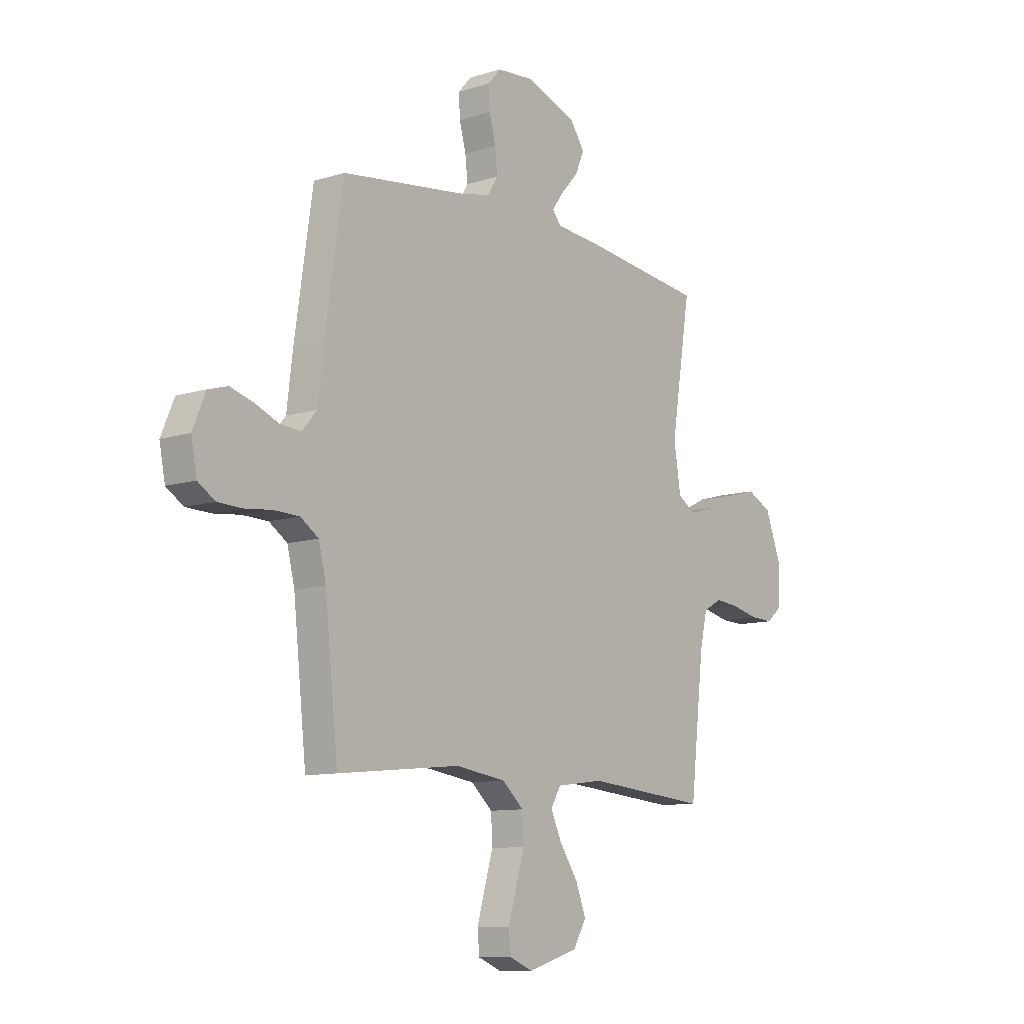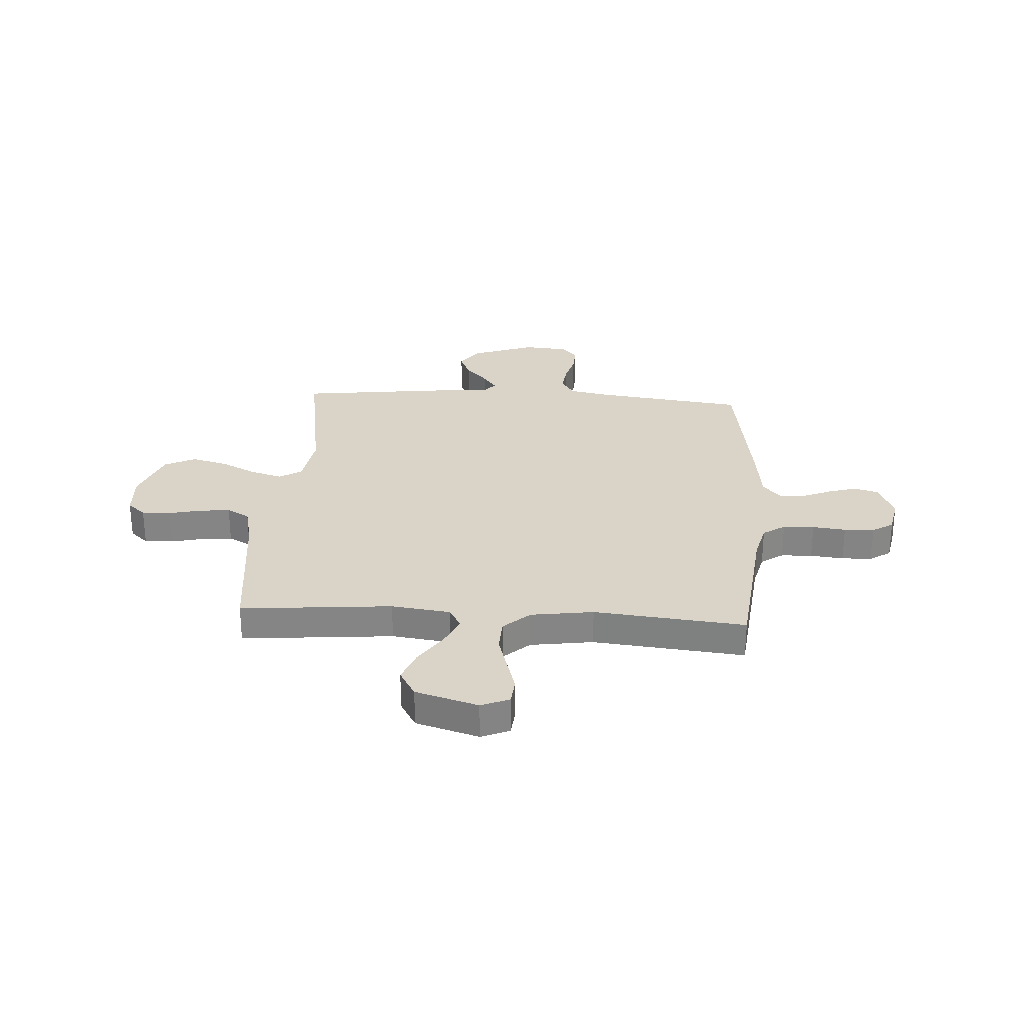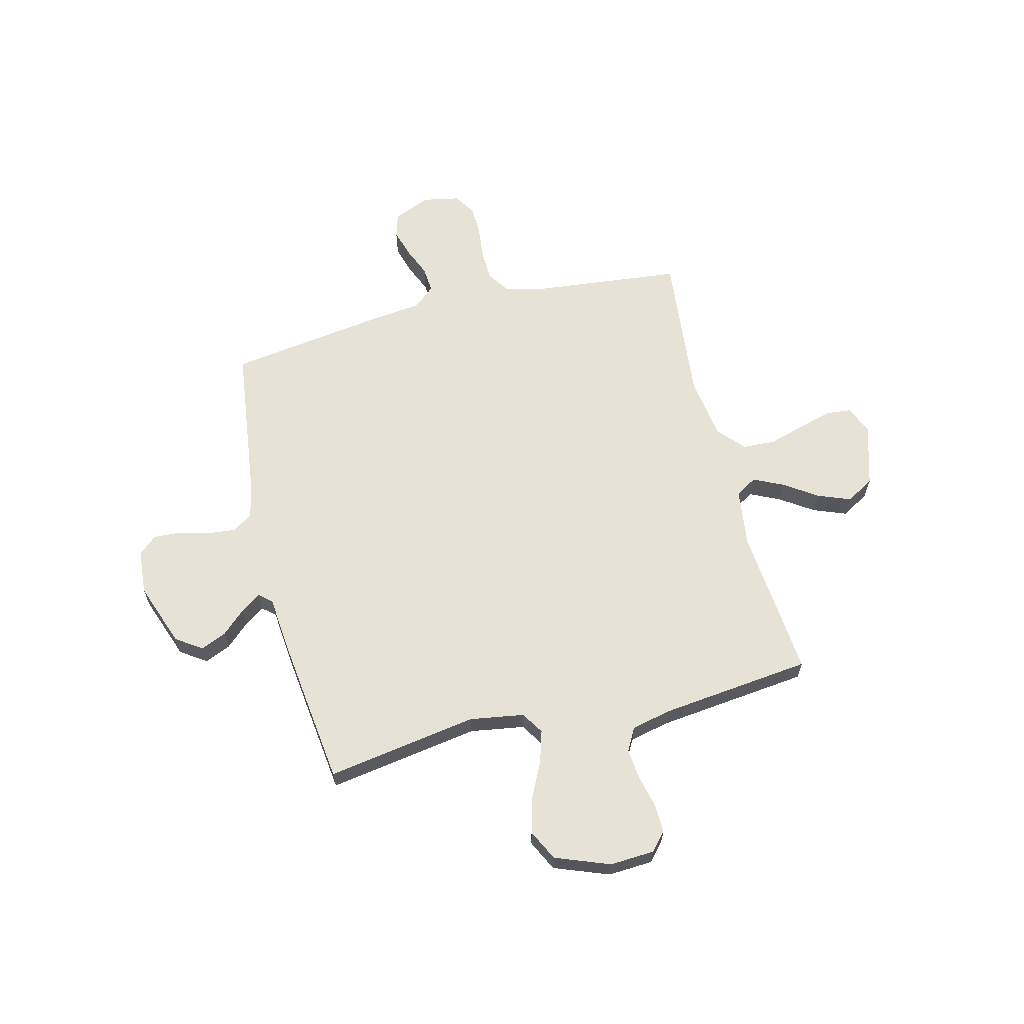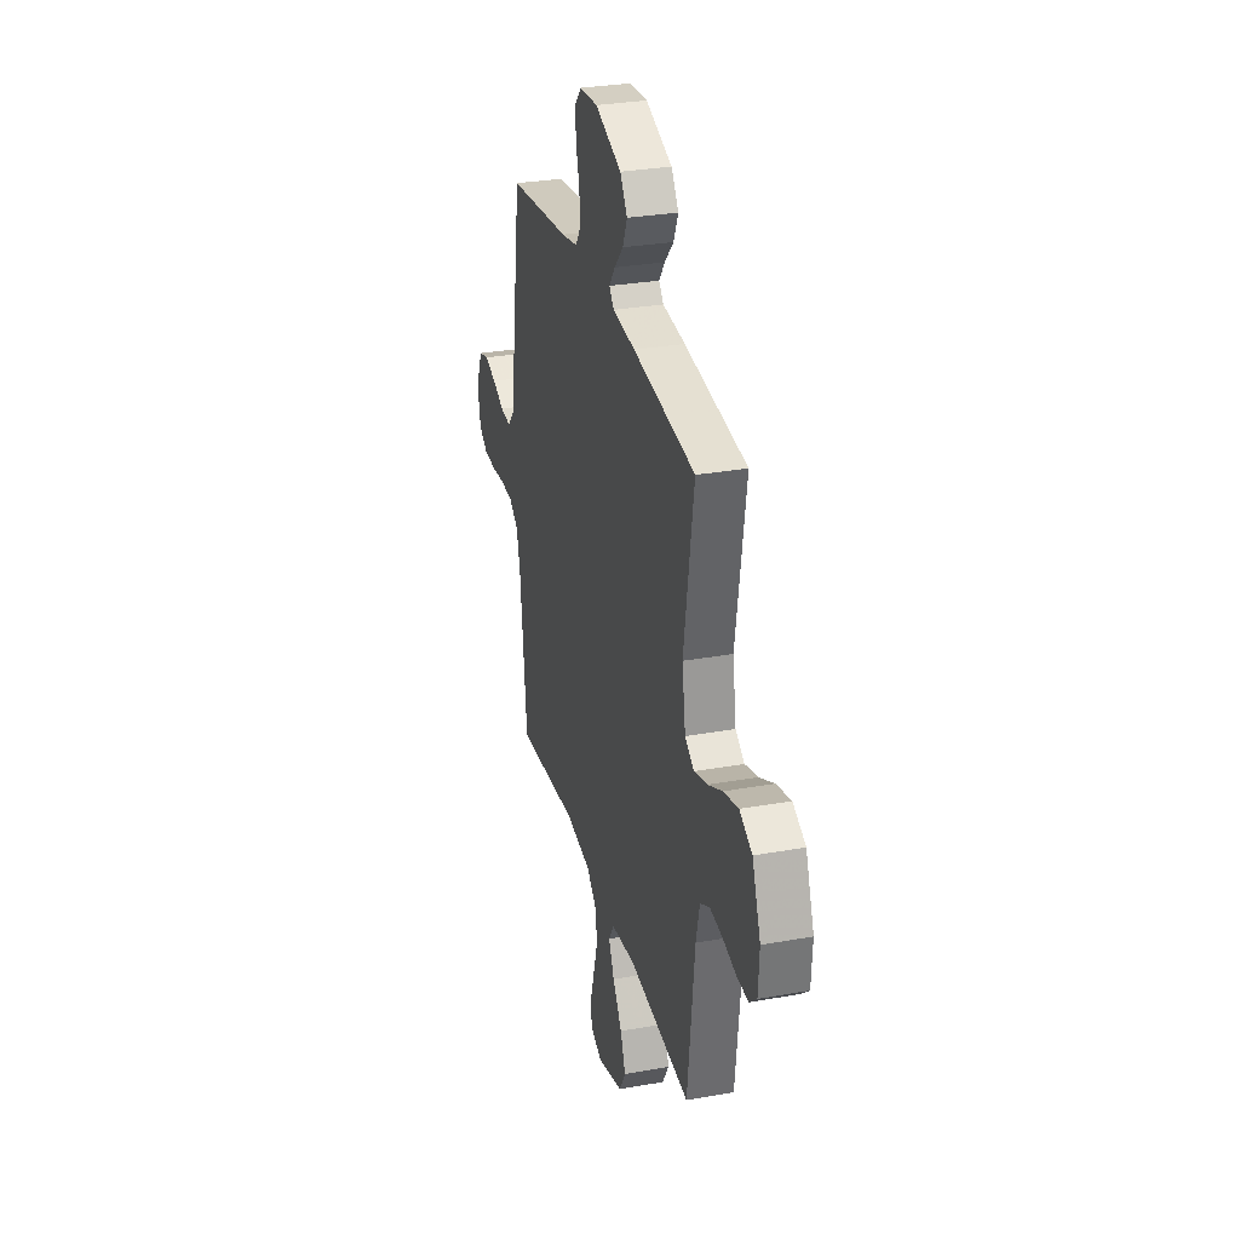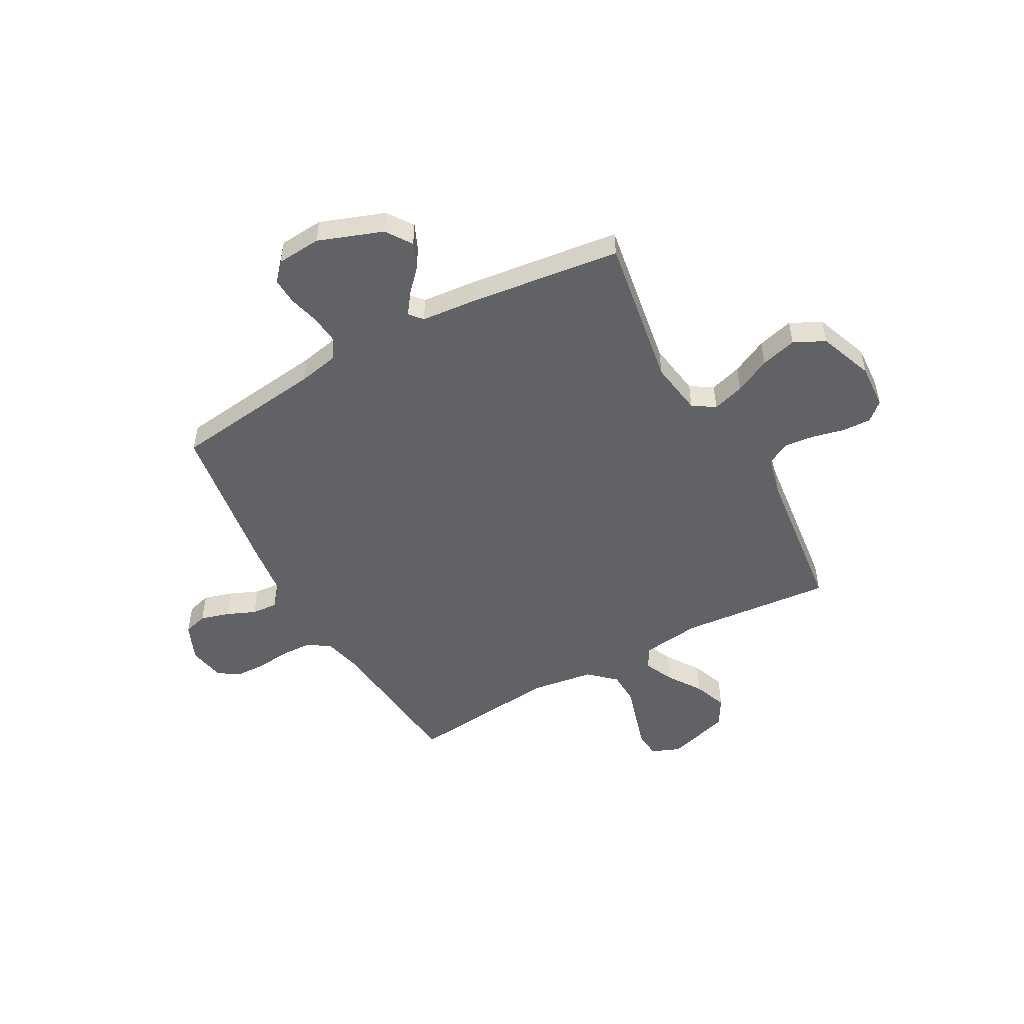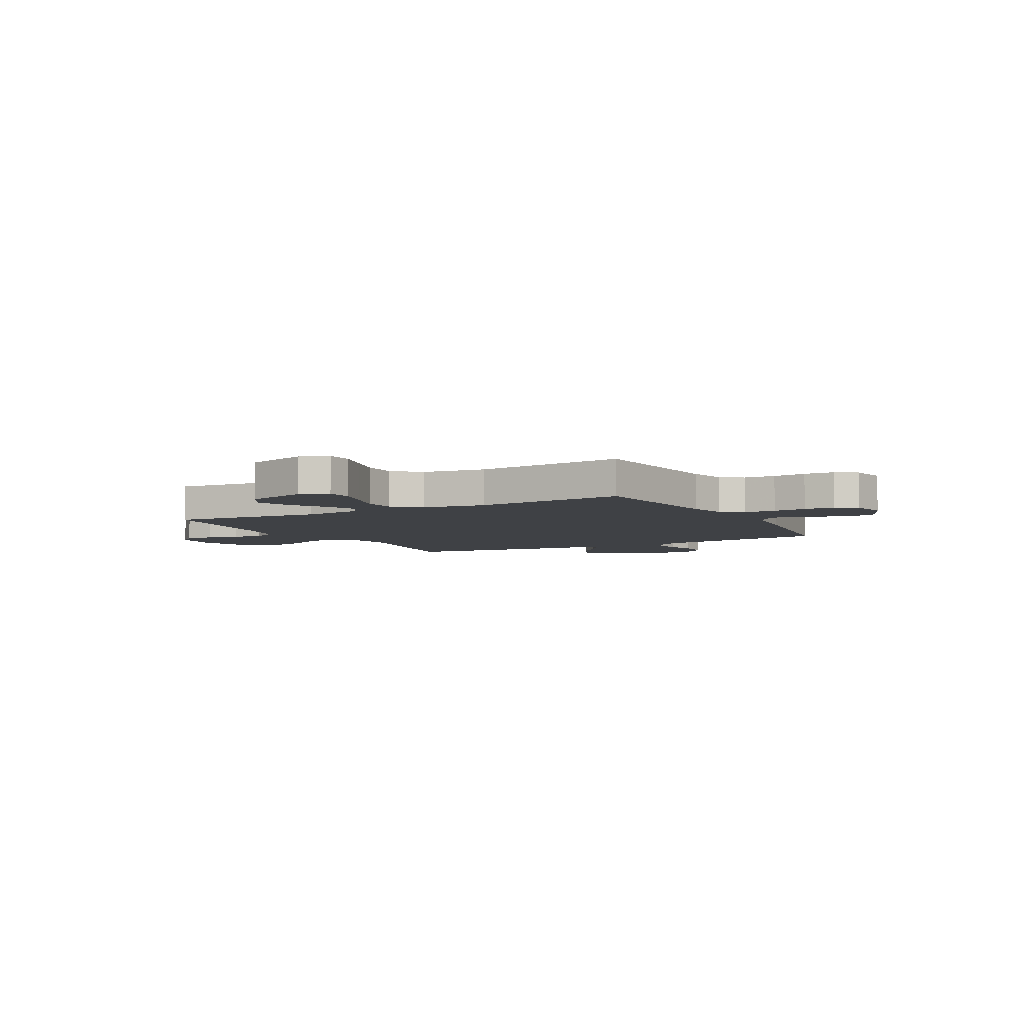
<metadata>
{"format":"obj","ext":"obj","renderer":"f3d","projection":"perspective","resolution":1024,"background":"white","views":[{"elev":-10.2,"azim":-51.3,"up":"+Z"},{"elev":28.5,"azim":-176.4,"up":"+Y"},{"elev":63.3,"azim":76.0,"up":"+Y"},{"elev":30.2,"azim":75.4,"up":"+Z"},{"elev":-50.7,"azim":28.8,"up":"+Y"},{"elev":-5.5,"azim":-151.5,"up":"+Y"}]}
</metadata>
<code>
v 0.5 0.07 0.5
v 0.452 0.07 0.2
v 0.469 0.07 0.093
v 0.513 0.07 0.065
v 0.576 0.07 0.084
v 0.647 0.07 0.119
v 0.718 0.07 0.138
v 0.779 0.07 0.108
v 0.82 0.07 0
v 0.815 0.07 -0.088
v 0.779 0.07 -0.12
v 0.722 0.07 -0.118
v 0.658 0.07 -0.103
v 0.597 0.07 -0.097
v 0.552 0.07 -0.122
v 0.534 0.07 -0.2
v 0.5 0.07 -0.5
v 0.2 0.07 -0.473
v 0.084 0.07 -0.488
v 0.059 0.07 -0.53
v 0.086 0.07 -0.588
v 0.131 0.07 -0.655
v 0.156 0.07 -0.72
v 0.124 0.07 -0.775
v 0 0.07 -0.812
v -0.056 0.07 -0.789
v -0.061 0.07 -0.738
v -0.042 0.07 -0.672
v -0.021 0.07 -0.6
v -0.024 0.07 -0.535
v -0.076 0.07 -0.488
v -0.2 0.07 -0.47
v -0.5 0.07 -0.5
v -0.532 0.07 -0.2
v -0.55 0.07 -0.126
v -0.594 0.07 -0.096
v -0.656 0.07 -0.094
v -0.722 0.07 -0.101
v -0.782 0.07 -0.099
v -0.824 0.07 -0.072
v -0.838 0.07 0
v -0.807 0.07 0.074
v -0.759 0.07 0.088
v -0.702 0.07 0.071
v -0.645 0.07 0.047
v -0.594 0.07 0.043
v -0.558 0.07 0.085
v -0.544 0.07 0.2
v -0.5 0.07 0.5
v -0.2 0.07 0.538
v -0.121 0.07 0.554
v -0.095 0.07 0.595
v -0.101 0.07 0.651
v -0.117 0.07 0.711
v -0.12 0.07 0.764
v -0.088 0.07 0.8
v 0 0.07 0.807
v 0.127 0.07 0.761
v 0.162 0.07 0.71
v 0.14 0.07 0.659
v 0.097 0.07 0.612
v 0.069 0.07 0.573
v 0.091 0.07 0.547
v 0.2 0.07 0.537
v 0.5 0 0.5
v 0.452 0 0.2
v 0.469 0 0.093
v 0.513 0 0.065
v 0.576 0 0.084
v 0.647 0 0.119
v 0.718 0 0.138
v 0.779 0 0.108
v 0.82 0 0
v 0.815 0 -0.088
v 0.779 0 -0.12
v 0.722 0 -0.118
v 0.658 0 -0.103
v 0.597 0 -0.097
v 0.552 0 -0.122
v 0.534 0 -0.2
v 0.5 0 -0.5
v 0.2 0 -0.473
v 0.084 0 -0.488
v 0.059 0 -0.53
v 0.086 0 -0.588
v 0.131 0 -0.655
v 0.156 0 -0.72
v 0.124 0 -0.775
v 0 0 -0.812
v -0.056 0 -0.789
v -0.061 0 -0.738
v -0.042 0 -0.672
v -0.021 0 -0.6
v -0.024 0 -0.535
v -0.076 0 -0.488
v -0.2 0 -0.47
v -0.5 0 -0.5
v -0.532 0 -0.2
v -0.55 0 -0.126
v -0.594 0 -0.096
v -0.656 0 -0.094
v -0.722 0 -0.101
v -0.782 0 -0.099
v -0.824 0 -0.072
v -0.838 0 0
v -0.807 0 0.074
v -0.759 0 0.088
v -0.702 0 0.071
v -0.645 0 0.047
v -0.594 0 0.043
v -0.558 0 0.085
v -0.544 0 0.2
v -0.5 0 0.5
v -0.2 0 0.538
v -0.121 0 0.554
v -0.095 0 0.595
v -0.101 0 0.651
v -0.117 0 0.711
v -0.12 0 0.764
v -0.088 0 0.8
v 0 0 0.807
v 0.127 0 0.761
v 0.162 0 0.71
v 0.14 0 0.659
v 0.097 0 0.612
v 0.069 0 0.573
v 0.091 0 0.547
v 0.2 0 0.537
f 63 64 1 2
f 58 59 60 61
f 58 61 62
f 57 58 62
f 56 57 62
f 53 54 55 56
f 52 53 56 62
f 51 52 62 63
f 47 48 49 50
f 47 50 51 63
f 42 43 44 45
f 40 41 42 45
f 40 45 46
f 37 38 39 40
f 36 37 40 46
f 35 36 46 47
f 32 33 34
f 31 32 34 35
f 26 27 28 29
f 24 25 26 29
f 24 29 30
f 21 22 23 24
f 20 21 24 30
f 19 20 30 31
f 16 17 18
f 15 16 18 19
f 10 11 12 13
f 10 13 14
f 9 10 14
f 8 9 14
f 5 6 7 8
f 4 5 8 14
f 3 4 14 15
f 63 2 3
f 31 35 47 63
f 19 31 63
f 3 15 19 63
f 66 65 128 127
f 125 124 123 122
f 126 125 122
f 126 122 121
f 126 121 120
f 120 119 118 117
f 126 120 117 116
f 127 126 116 115
f 114 113 112 111
f 127 115 114 111
f 109 108 107 106
f 109 106 105 104
f 110 109 104
f 104 103 102 101
f 110 104 101 100
f 111 110 100 99
f 98 97 96
f 99 98 96 95
f 93 92 91 90
f 93 90 89 88
f 94 93 88
f 88 87 86 85
f 94 88 85 84
f 95 94 84 83
f 82 81 80
f 83 82 80 79
f 77 76 75 74
f 78 77 74
f 78 74 73
f 78 73 72
f 72 71 70 69
f 78 72 69 68
f 79 78 68 67
f 67 66 127
f 127 111 99 95
f 127 95 83
f 127 83 79 67
f 1 65 66 2
f 2 66 67 3
f 3 67 68 4
f 4 68 69 5
f 5 69 70 6
f 6 70 71 7
f 7 71 72 8
f 8 72 73 9
f 9 73 74 10
f 10 74 75 11
f 11 75 76 12
f 12 76 77 13
f 13 77 78 14
f 14 78 79 15
f 15 79 80 16
f 16 80 81 17
f 17 81 82 18
f 18 82 83 19
f 19 83 84 20
f 20 84 85 21
f 21 85 86 22
f 22 86 87 23
f 23 87 88 24
f 24 88 89 25
f 25 89 90 26
f 26 90 91 27
f 27 91 92 28
f 28 92 93 29
f 29 93 94 30
f 30 94 95 31
f 31 95 96 32
f 32 96 97 33
f 33 97 98 34
f 34 98 99 35
f 35 99 100 36
f 36 100 101 37
f 37 101 102 38
f 38 102 103 39
f 39 103 104 40
f 40 104 105 41
f 41 105 106 42
f 42 106 107 43
f 43 107 108 44
f 44 108 109 45
f 45 109 110 46
f 46 110 111 47
f 47 111 112 48
f 48 112 113 49
f 49 113 114 50
f 50 114 115 51
f 51 115 116 52
f 52 116 117 53
f 53 117 118 54
f 54 118 119 55
f 55 119 120 56
f 56 120 121 57
f 57 121 122 58
f 58 122 123 59
f 59 123 124 60
f 60 124 125 61
f 61 125 126 62
f 62 126 127 63
f 63 127 128 64
f 64 128 65 1

</code>
